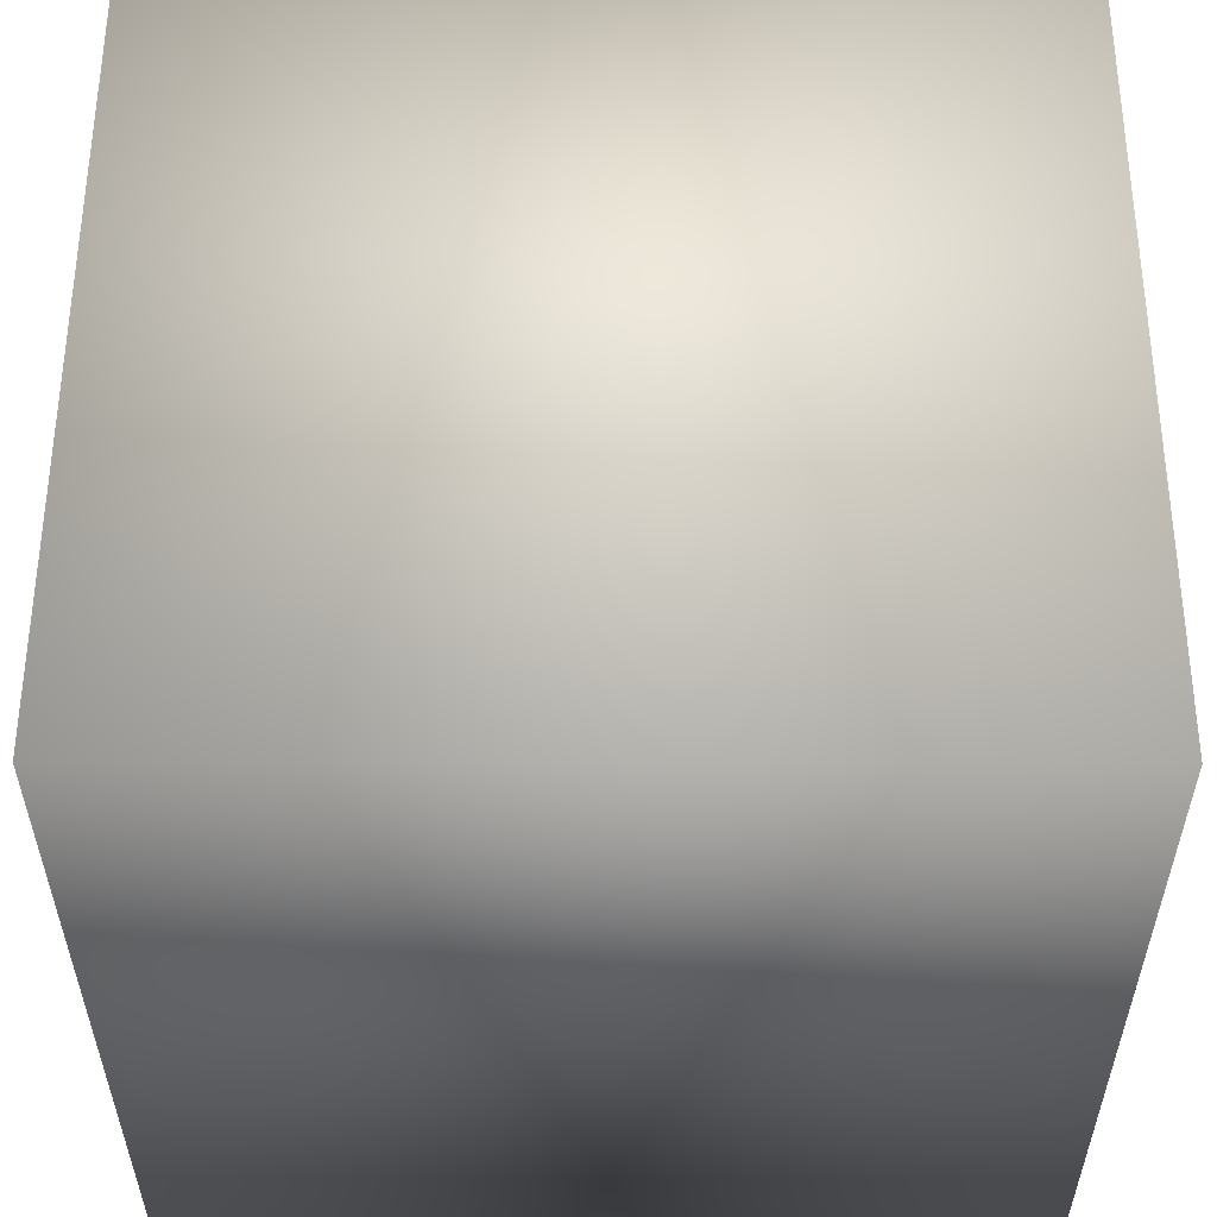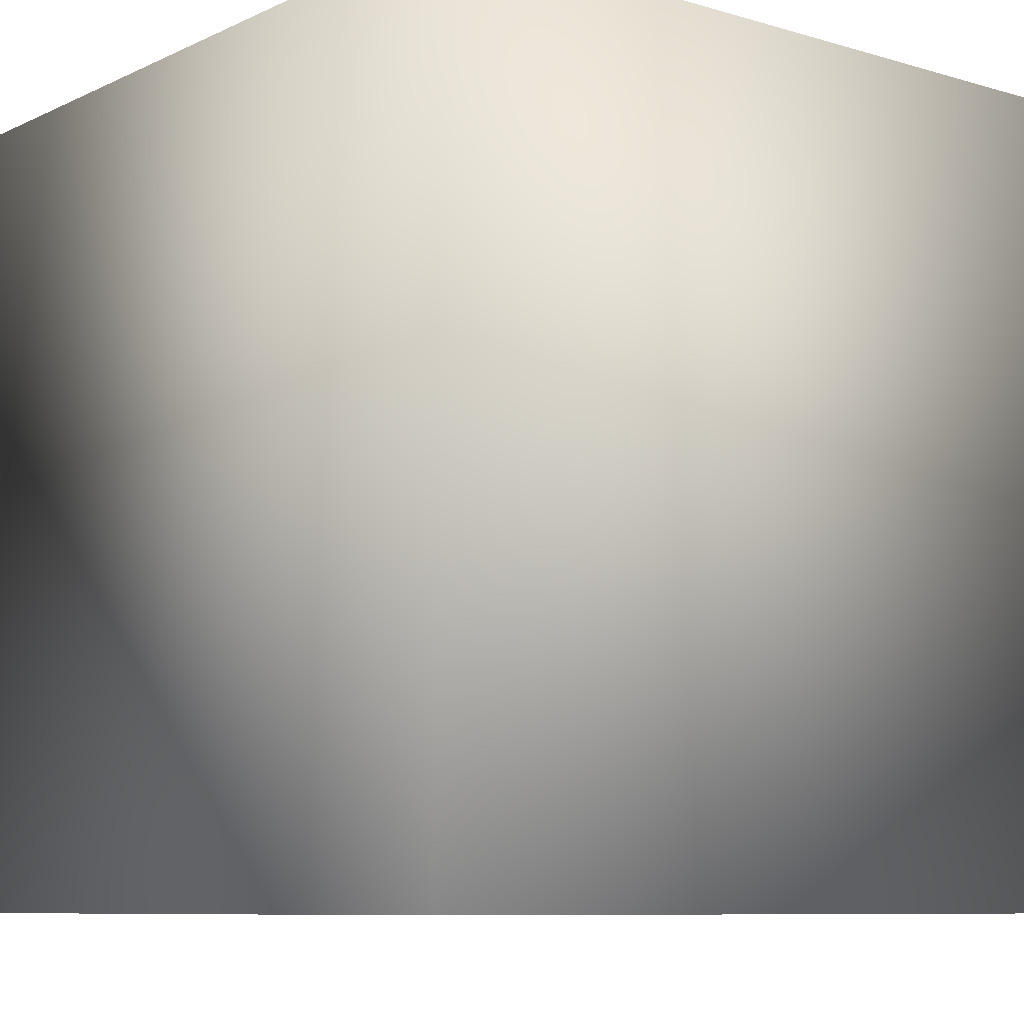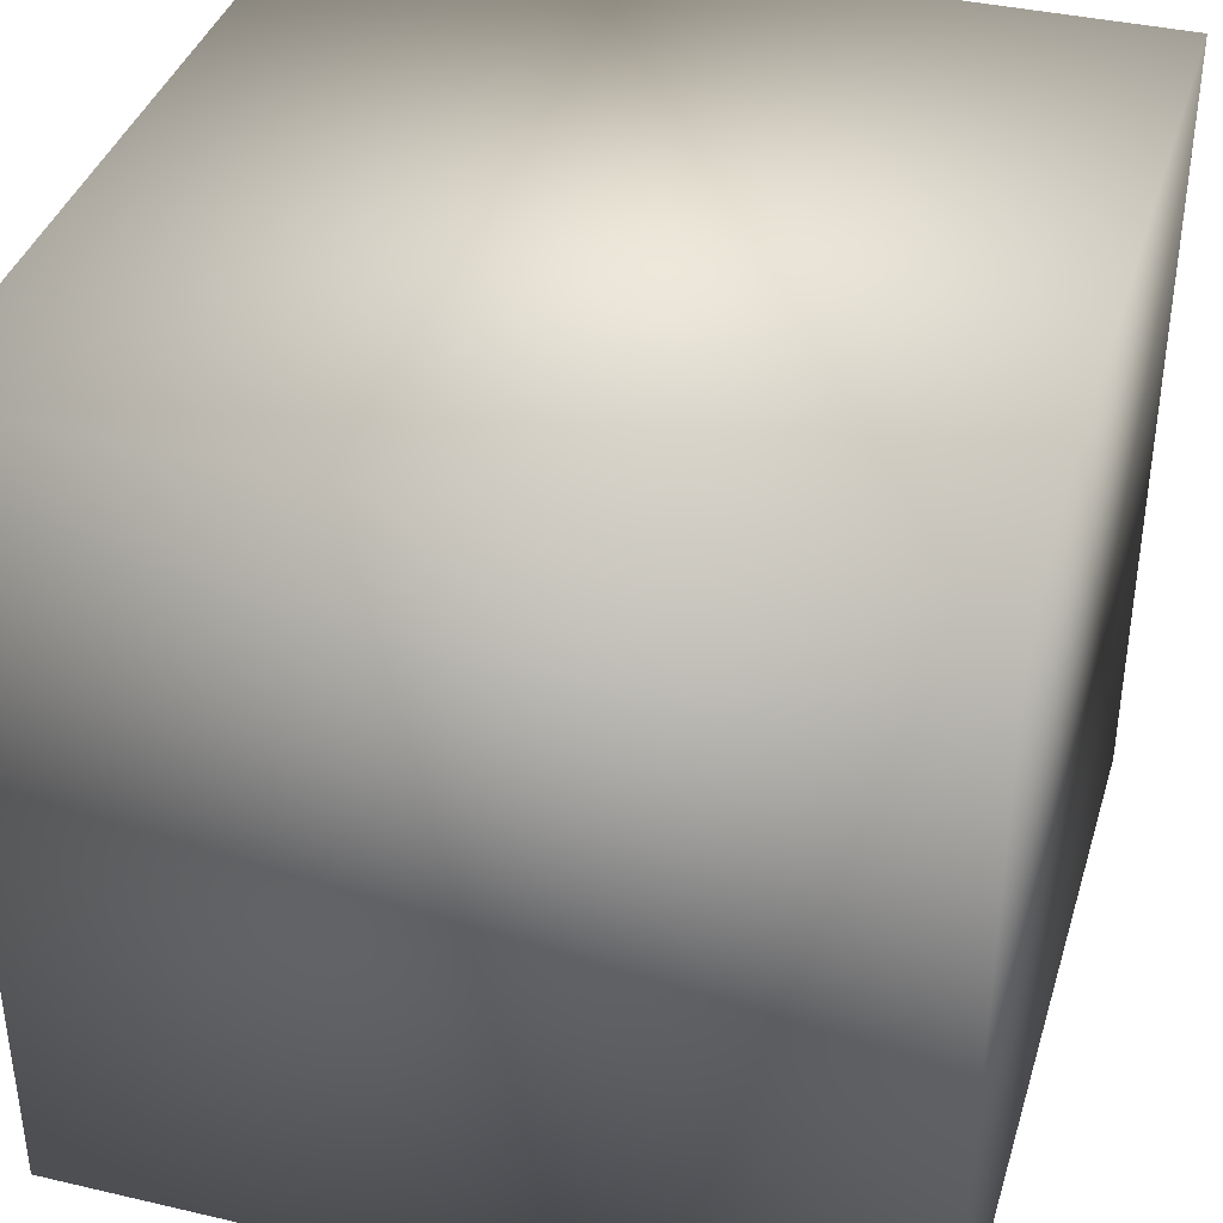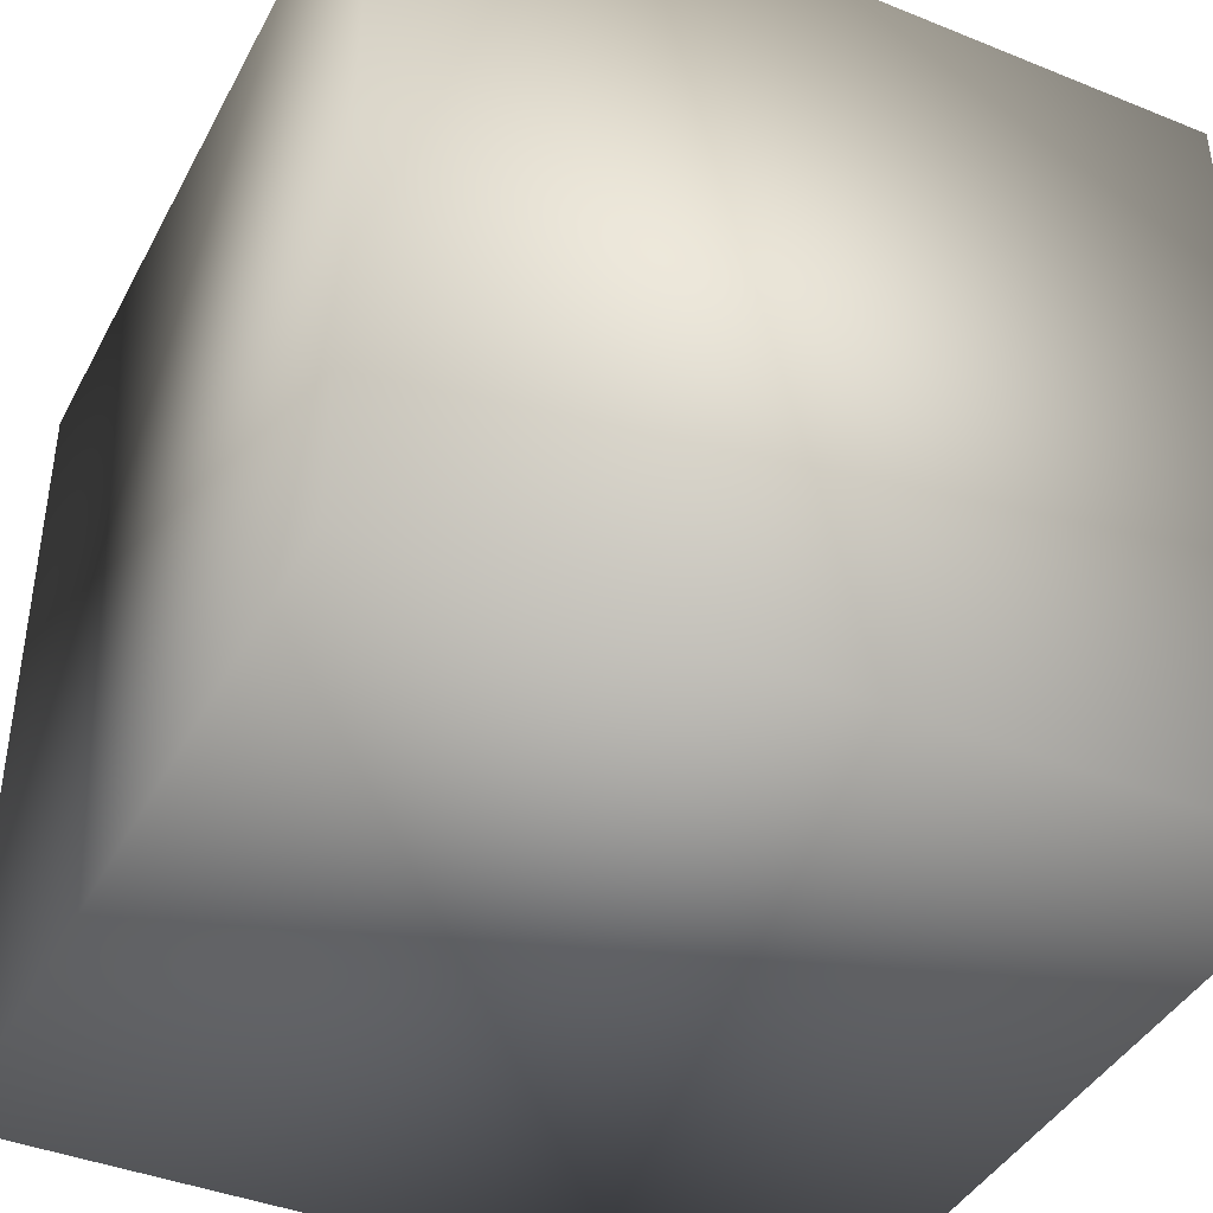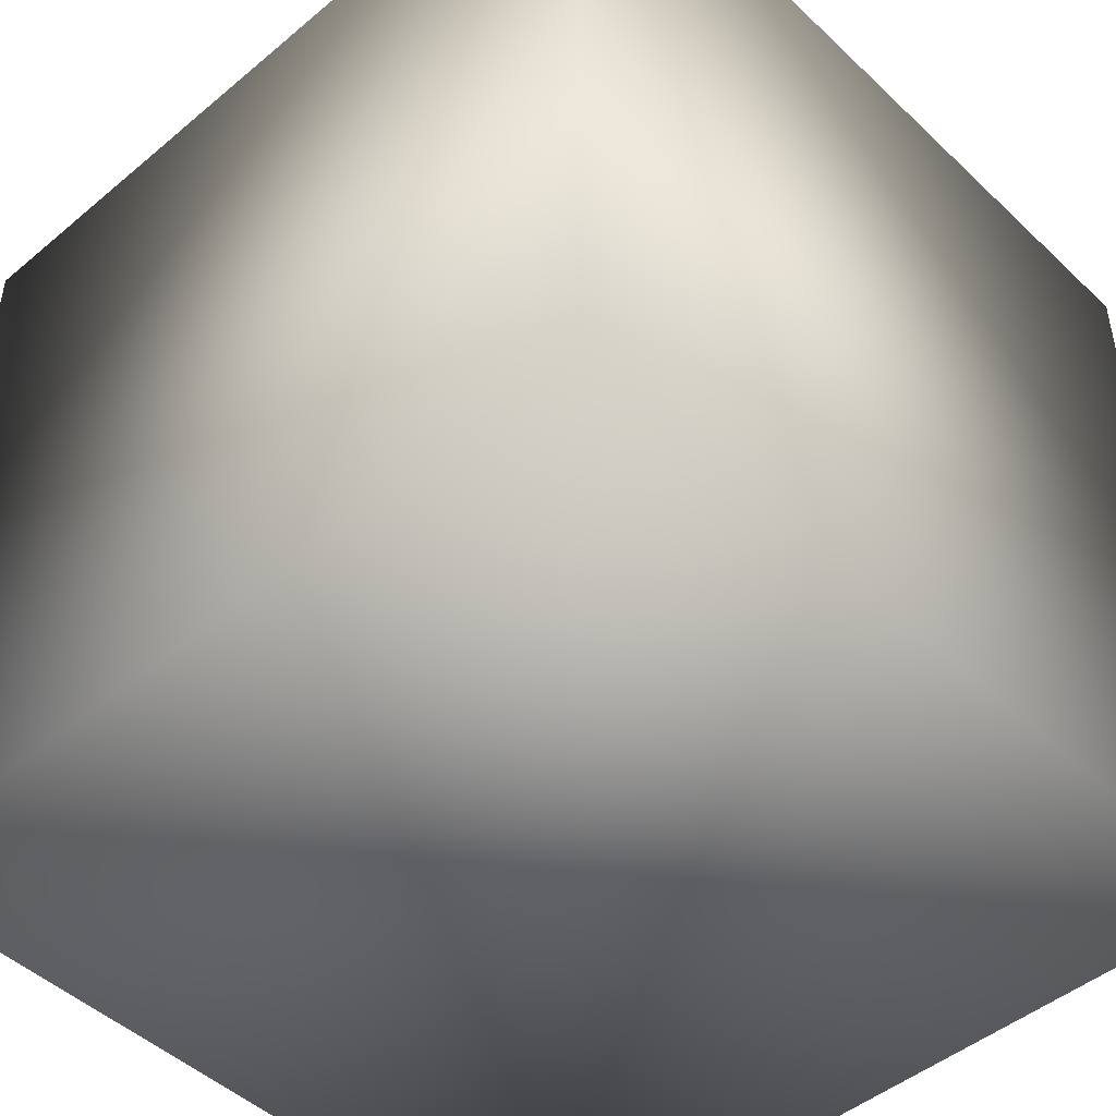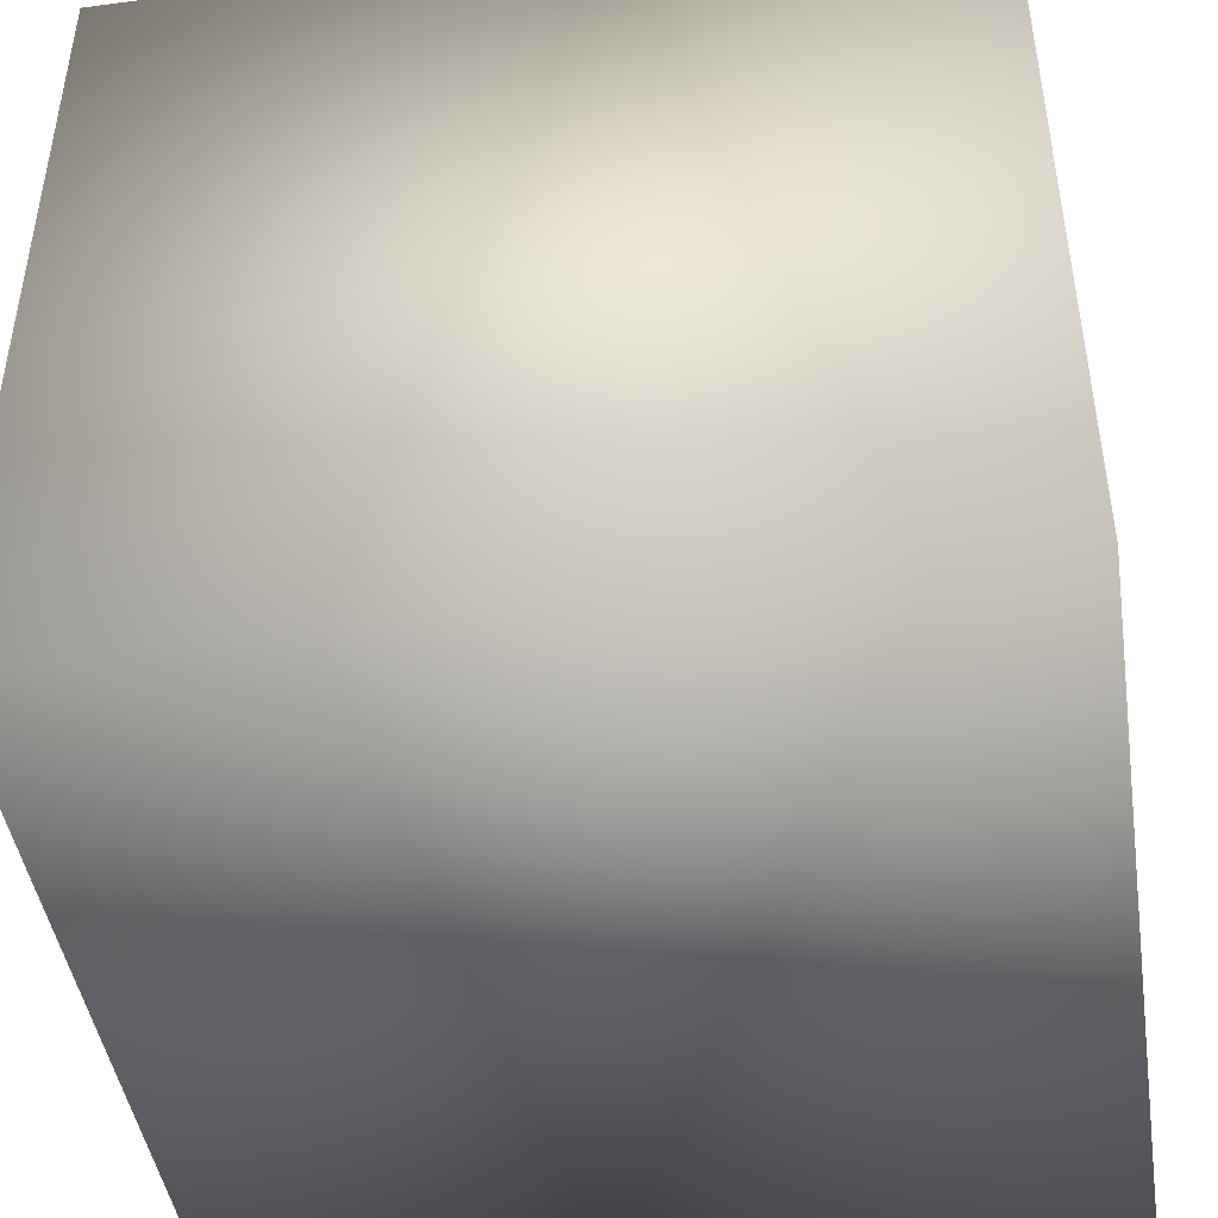
<metadata>
{"format":"obj","ext":"obj","renderer":"f3d","projection":"perspective","resolution":1024,"background":"white","views":[{"elev":55.6,"azim":-89.9,"up":"+Y"},{"elev":-8.4,"azim":-38.8,"up":"+Z"},{"elev":38.3,"azim":106.4,"up":"+Y"},{"elev":-41.3,"azim":-26.1,"up":"+Z"},{"elev":-47.3,"azim":-46.7,"up":"+Y"},{"elev":-45.2,"azim":98.8,"up":"+Z"}]}
</metadata>
<code>
v 0 0 1024
v 1024 0 1024
v 0 1024 1024
v 1024 1024 1024
v 0 1024 0
v 1024 1024 0
v 0 0 0
v 1024 0 0
f 1 2 3
f 3 5 1
f 5 7 1
f 1 8 2
f 1 7 8
f 2 4 3
f 2 8 4
f 4 5 3
f 4 6 5
f 8 6 4
f 6 7 5
f 8 7 6

</code>
